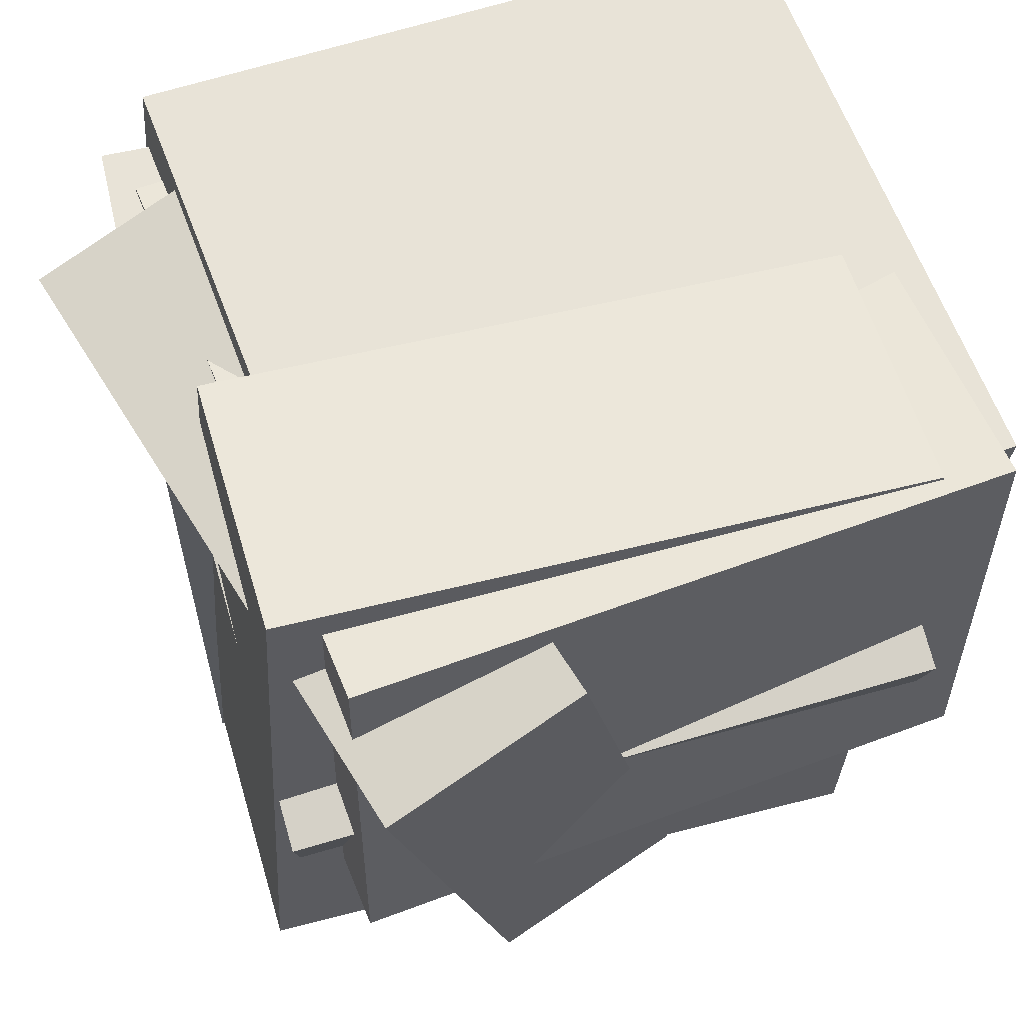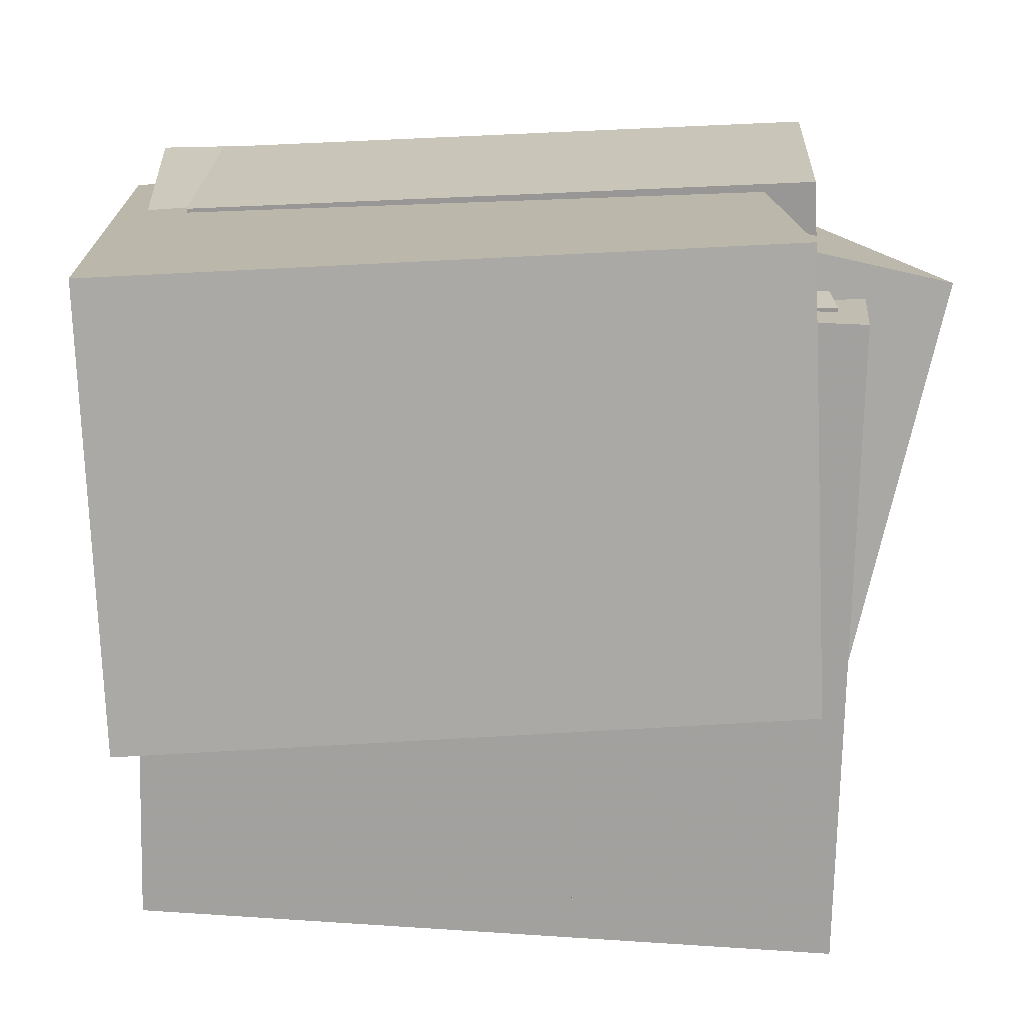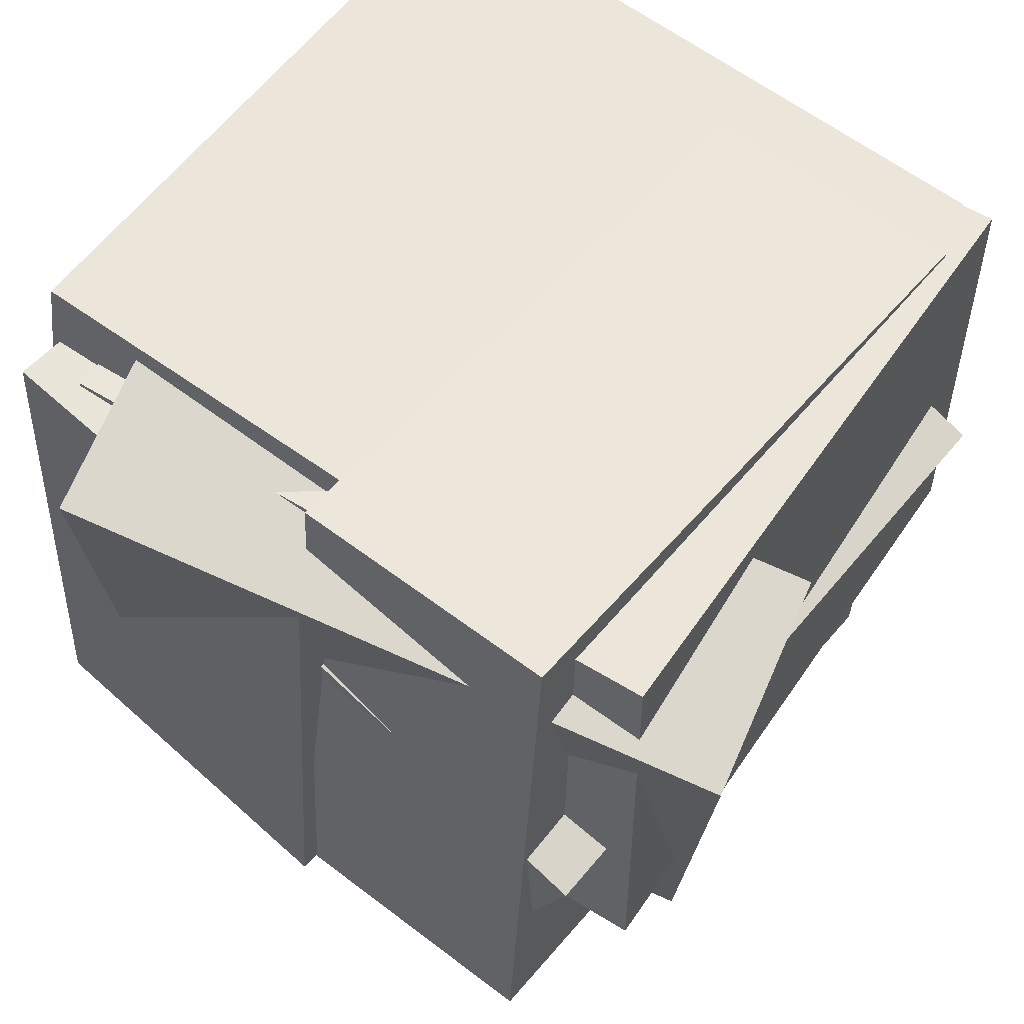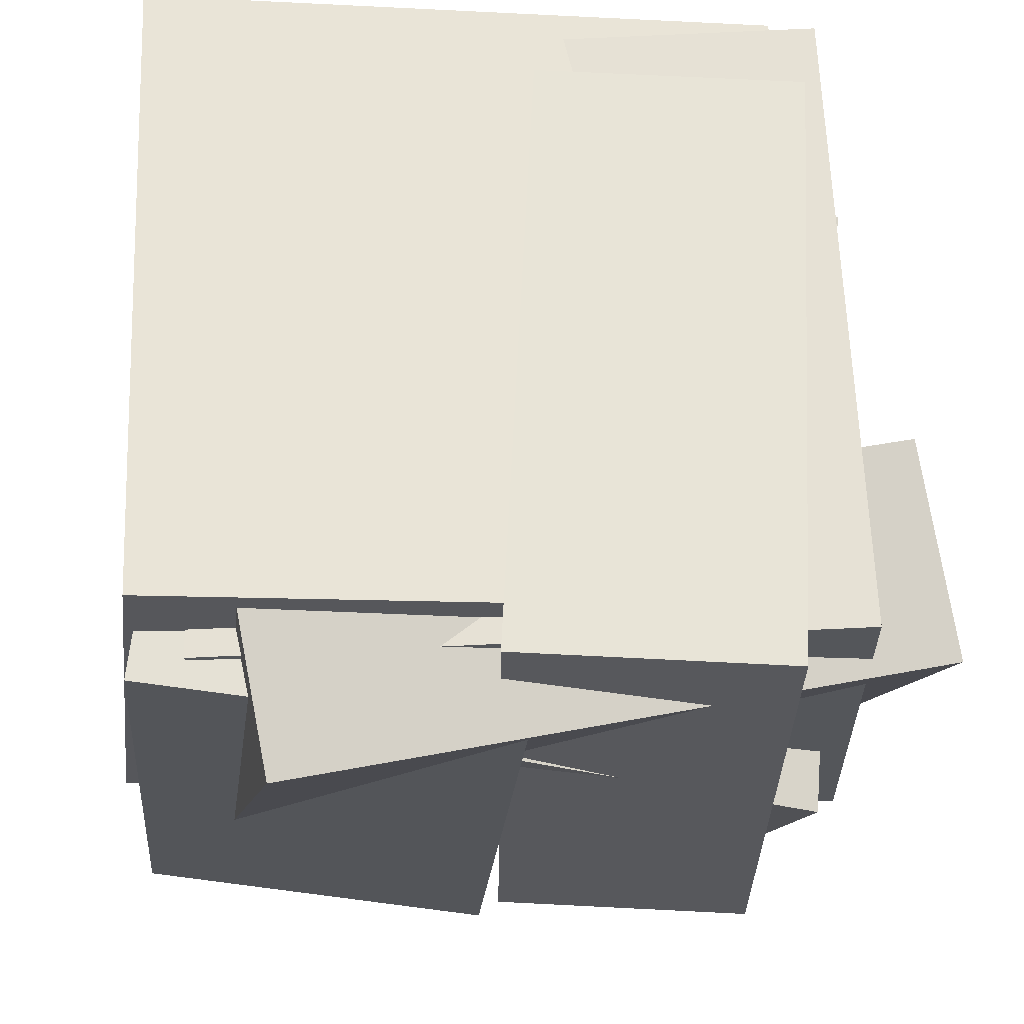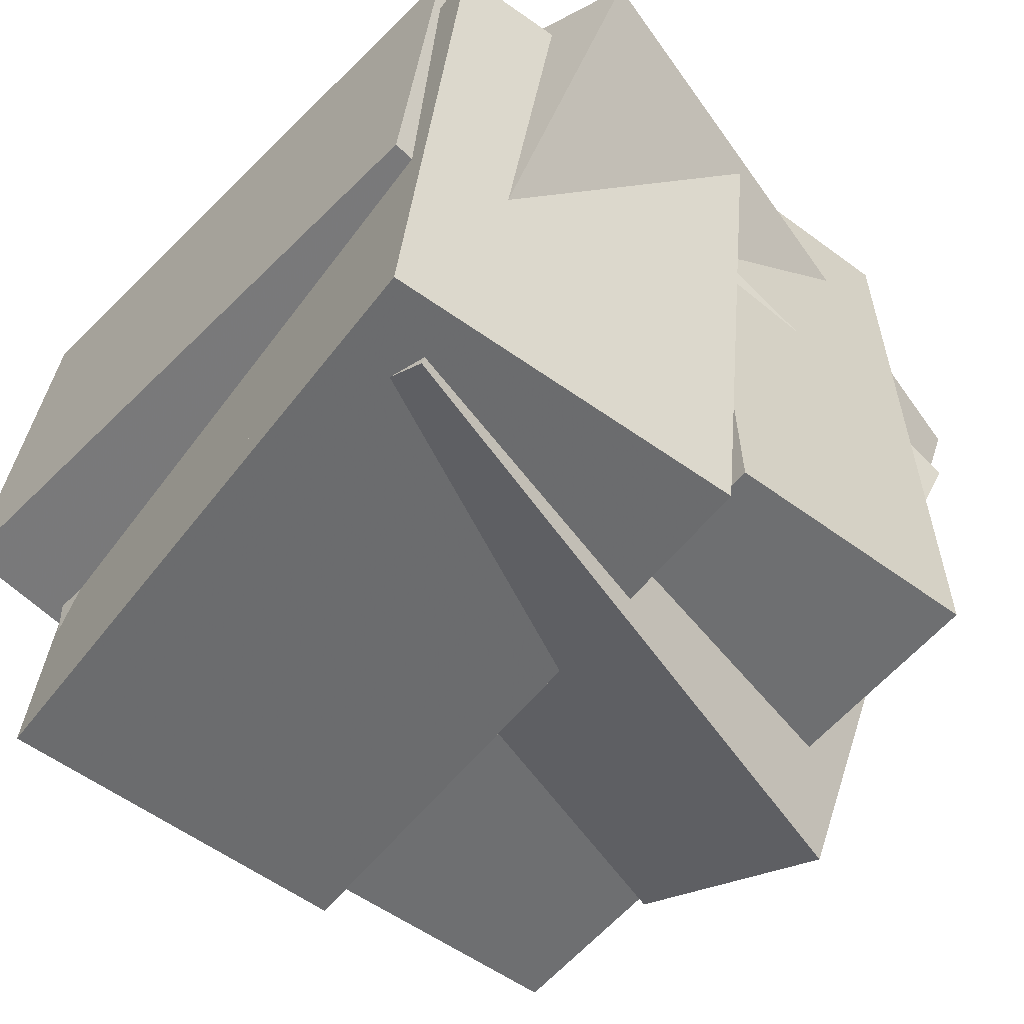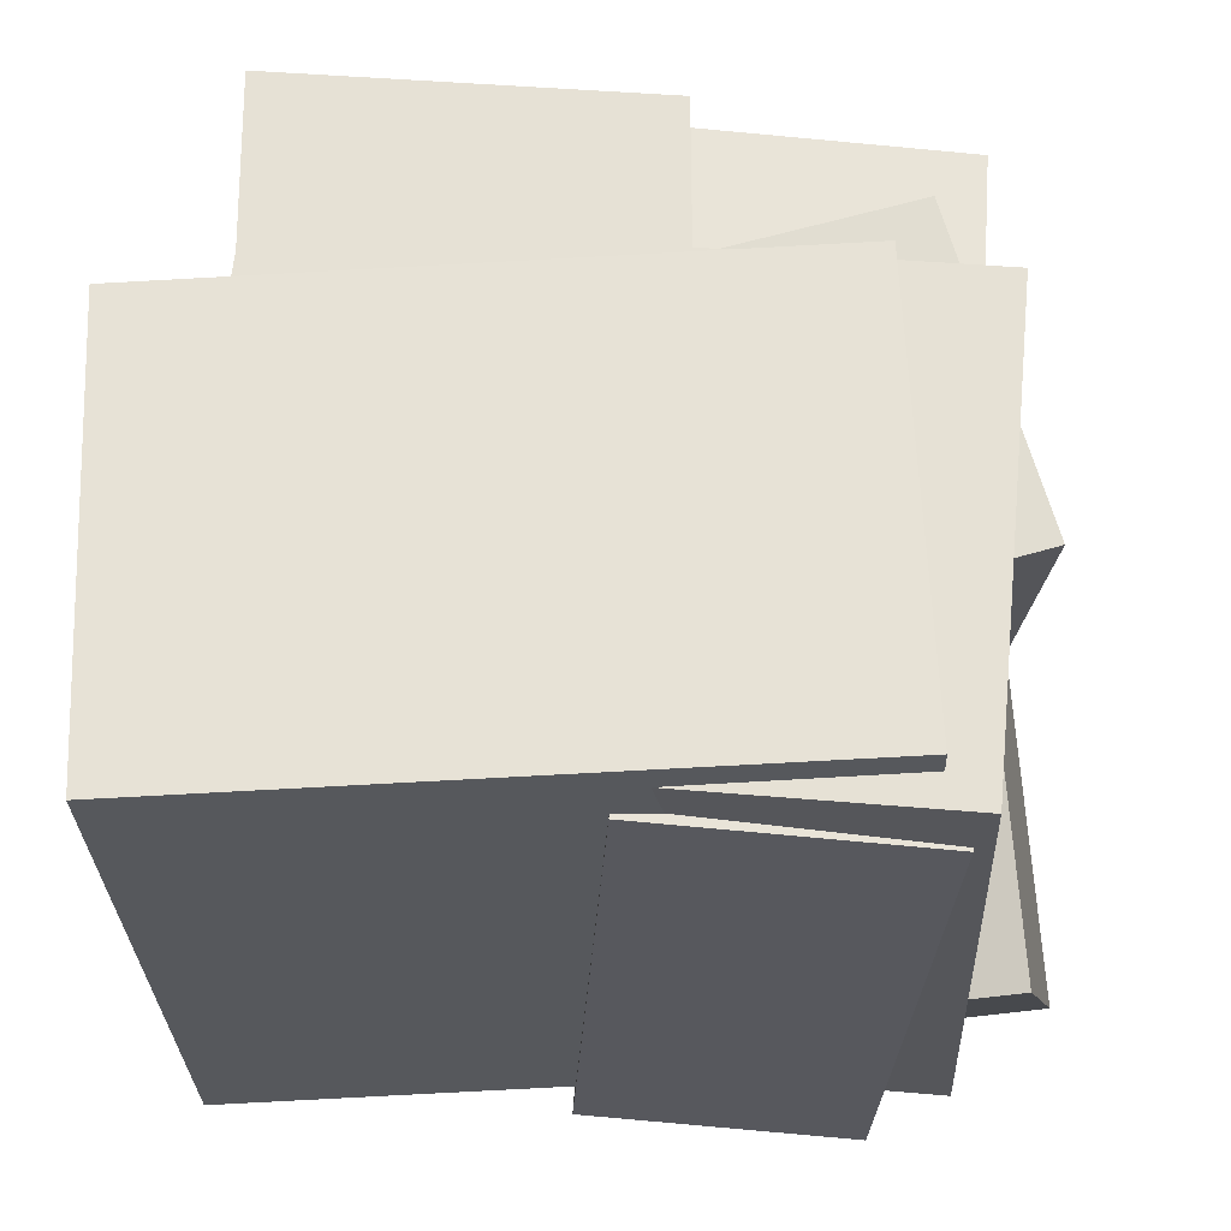
<metadata>
{"format":"obj","ext":"obj","renderer":"f3d","projection":"perspective","resolution":1024,"background":"white","views":[{"elev":57.1,"azim":70.6,"up":"+Z"},{"elev":22.2,"azim":-90.6,"up":"+Z"},{"elev":56.0,"azim":35.8,"up":"+Z"},{"elev":-25.3,"azim":0.4,"up":"+Y"},{"elev":-51.6,"azim":-41.5,"up":"+Z"},{"elev":64.2,"azim":5.1,"up":"+Y"}]}
</metadata>
<code>
v -0.01185 -0.5309 -0.3918
v 0.001788 -0.4822 0.5122
v 0.03254 0.3728 -0.4411
v 0.04618 0.4215 0.4629
v 0.3696 -0.5499 -0.3966
v 0.3832 -0.5012 0.5074
v 0.414 0.3538 -0.4459
v 0.4276 0.4025 0.4581
f 1.0 7.0 5.0
f 1.0 3.0 7.0
f 1.0 4.0 3.0
f 1.0 2.0 4.0
f 3.0 8.0 7.0
f 3.0 4.0 8.0
f 5.0 7.0 8.0
f 5.0 8.0 6.0
f 1.0 5.0 6.0
f 1.0 6.0 2.0
f 2.0 6.0 8.0
f 2.0 8.0 4.0
v -0.5479 -0.4506 -0.06524
v -0.4659 -0.4249 0.5592
v -0.5828 0.4806 -0.09895
v -0.5007 0.5063 0.5255
v 0.338 -0.4217 -0.1828
v 0.4201 -0.396 0.4417
v 0.3032 0.5095 -0.2165
v 0.3853 0.5352 0.408
f 9.0 15.0 13.0
f 9.0 11.0 15.0
f 9.0 12.0 11.0
f 9.0 10.0 12.0
f 11.0 16.0 15.0
f 11.0 12.0 16.0
f 13.0 15.0 16.0
f 13.0 16.0 14.0
f 9.0 13.0 14.0
f 9.0 14.0 10.0
f 10.0 14.0 16.0
f 10.0 16.0 12.0
v -0.5554 -0.4754 -0.4192
v -0.4745 -0.496 0.4532
v -0.4527 0.4706 -0.4063
v -0.3718 0.45 0.4661
v -0.0437 -0.5302 -0.4679
v 0.0372 -0.5509 0.4045
v 0.05897 0.4158 -0.4551
v 0.1399 0.3952 0.4173
f 17.0 23.0 21.0
f 17.0 19.0 23.0
f 17.0 20.0 19.0
f 17.0 18.0 20.0
f 19.0 24.0 23.0
f 19.0 20.0 24.0
f 21.0 23.0 24.0
f 21.0 24.0 22.0
f 17.0 21.0 22.0
f 17.0 22.0 18.0
f 18.0 22.0 24.0
f 18.0 24.0 20.0
v -0.5147 -0.4436 -0.07241
v -0.3496 -0.4921 0.3342
v -0.4457 0.4853 0.01053
v -0.2807 0.4367 0.4171
v 0.2785 -0.4734 -0.3979
v 0.4436 -0.5219 0.008669
v 0.3475 0.4555 -0.315
v 0.5125 0.4069 0.0916
f 25.0 31.0 29.0
f 25.0 27.0 31.0
f 25.0 28.0 27.0
f 25.0 26.0 28.0
f 27.0 32.0 31.0
f 27.0 28.0 32.0
f 29.0 31.0 32.0
f 29.0 32.0 30.0
f 25.0 29.0 30.0
f 25.0 30.0 26.0
f 26.0 30.0 32.0
f 26.0 32.0 28.0
v -0.457 -0.4112 -0.439
v -0.2889 -0.6329 0.4508
v -0.5127 -0.1242 -0.357
v -0.3445 -0.3458 0.5328
v 0.4387 -0.204 -0.5567
v 0.6069 -0.4257 0.3331
v 0.3831 0.08303 -0.4747
v 0.5512 -0.1386 0.4151
f 33.0 39.0 37.0
f 33.0 35.0 39.0
f 33.0 36.0 35.0
f 33.0 34.0 36.0
f 35.0 40.0 39.0
f 35.0 36.0 40.0
f 37.0 39.0 40.0
f 37.0 40.0 38.0
f 33.0 37.0 38.0
f 33.0 38.0 34.0
f 34.0 38.0 40.0
f 34.0 40.0 36.0
v -0.3935 -0.4712 -0.2052
v -0.4002 -0.4655 0.4525
v -0.4319 0.4556 -0.2137
v -0.4385 0.4613 0.444
v 0.4909 -0.4345 -0.1966
v 0.4842 -0.4288 0.4611
v 0.4525 0.4923 -0.2051
v 0.4458 0.498 0.4526
f 41.0 47.0 45.0
f 41.0 43.0 47.0
f 41.0 44.0 43.0
f 41.0 42.0 44.0
f 43.0 48.0 47.0
f 43.0 44.0 48.0
f 45.0 47.0 48.0
f 45.0 48.0 46.0
f 41.0 45.0 46.0
f 41.0 46.0 42.0
f 42.0 46.0 48.0
f 42.0 48.0 44.0

</code>
